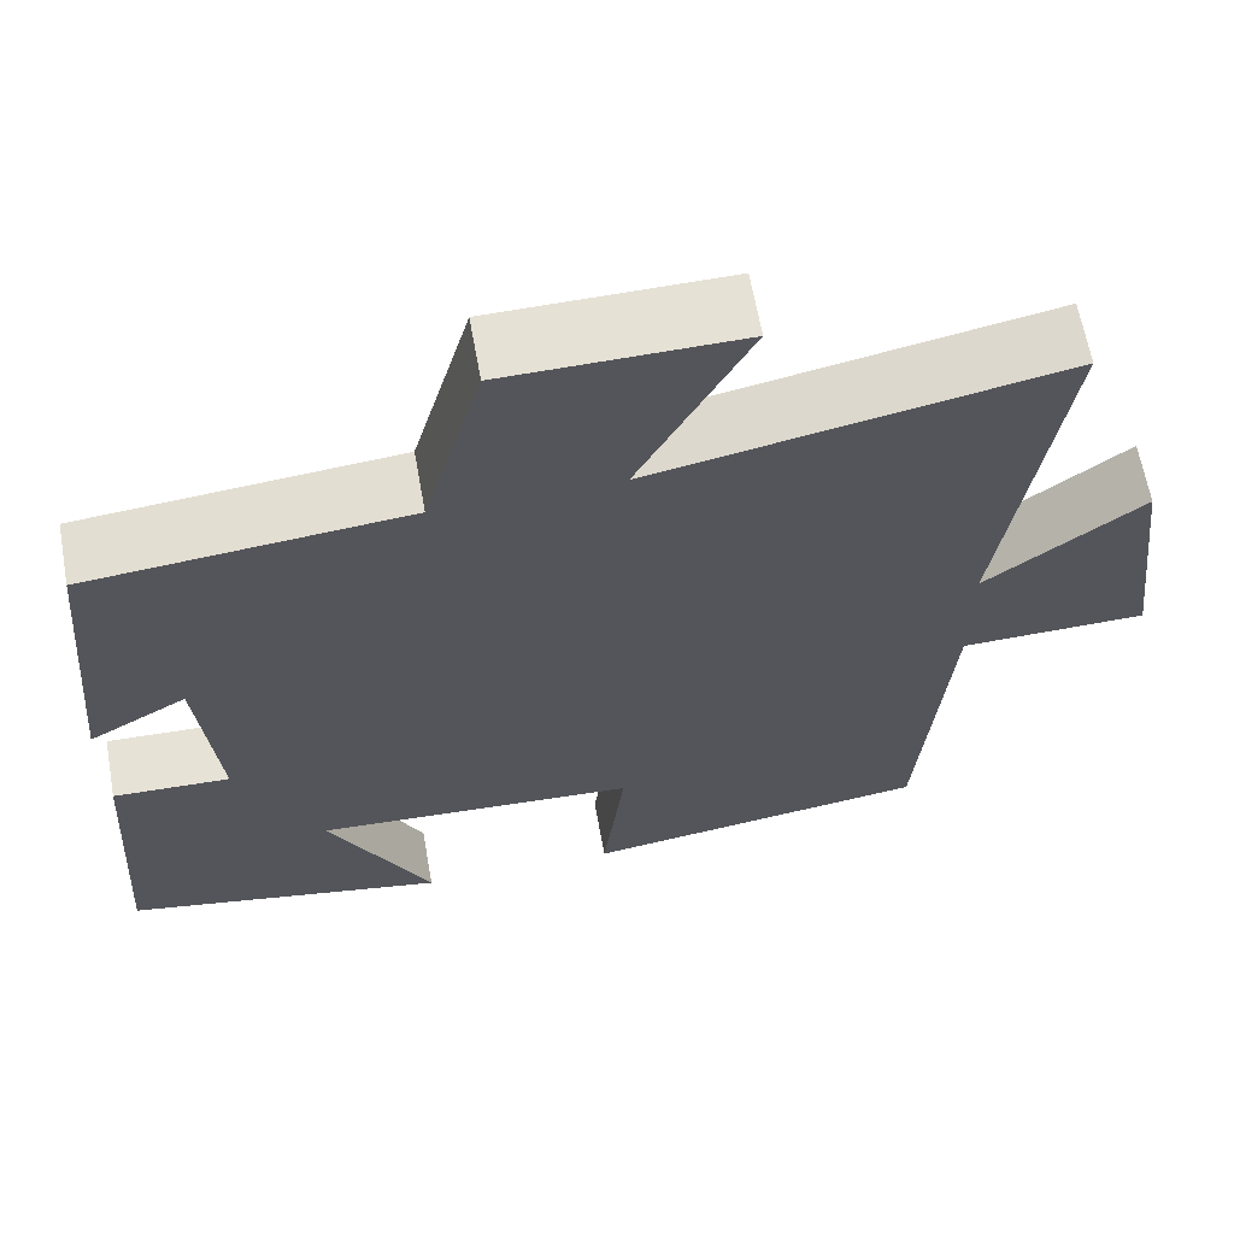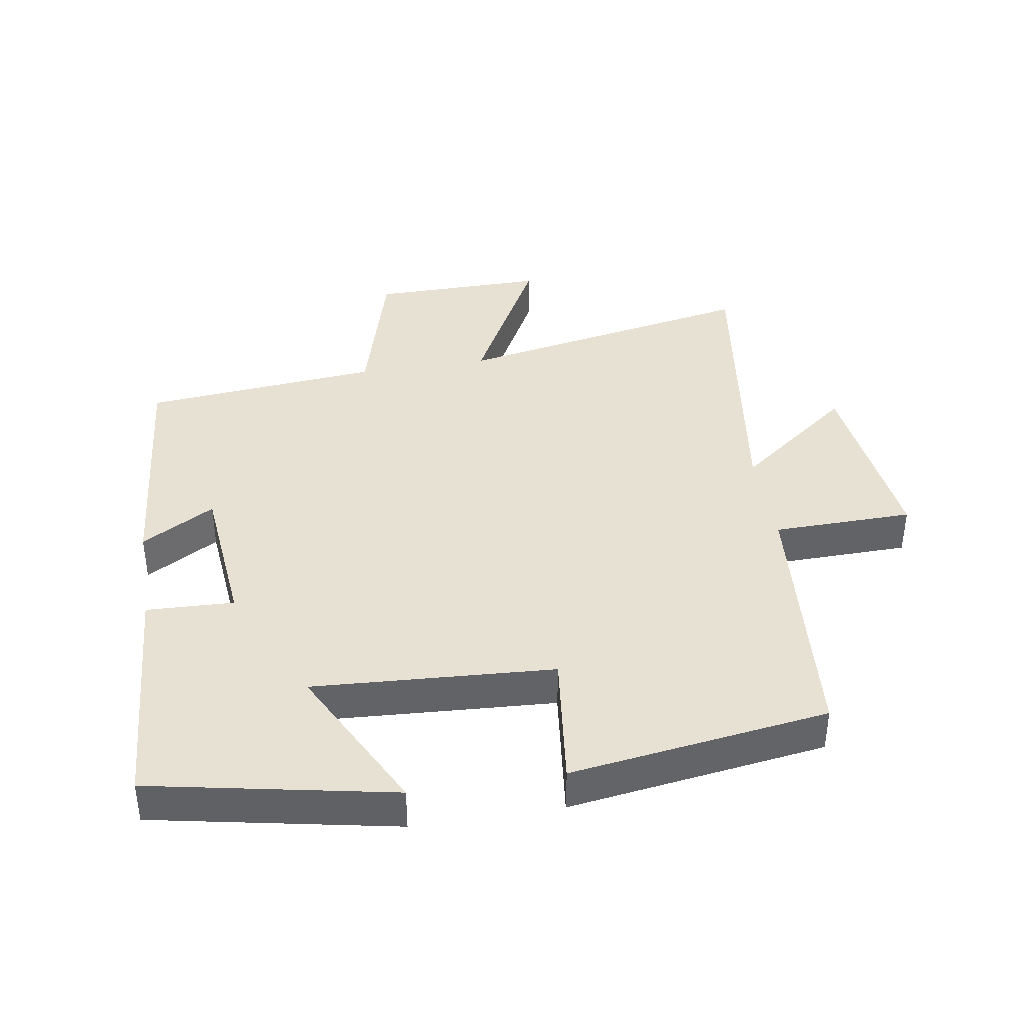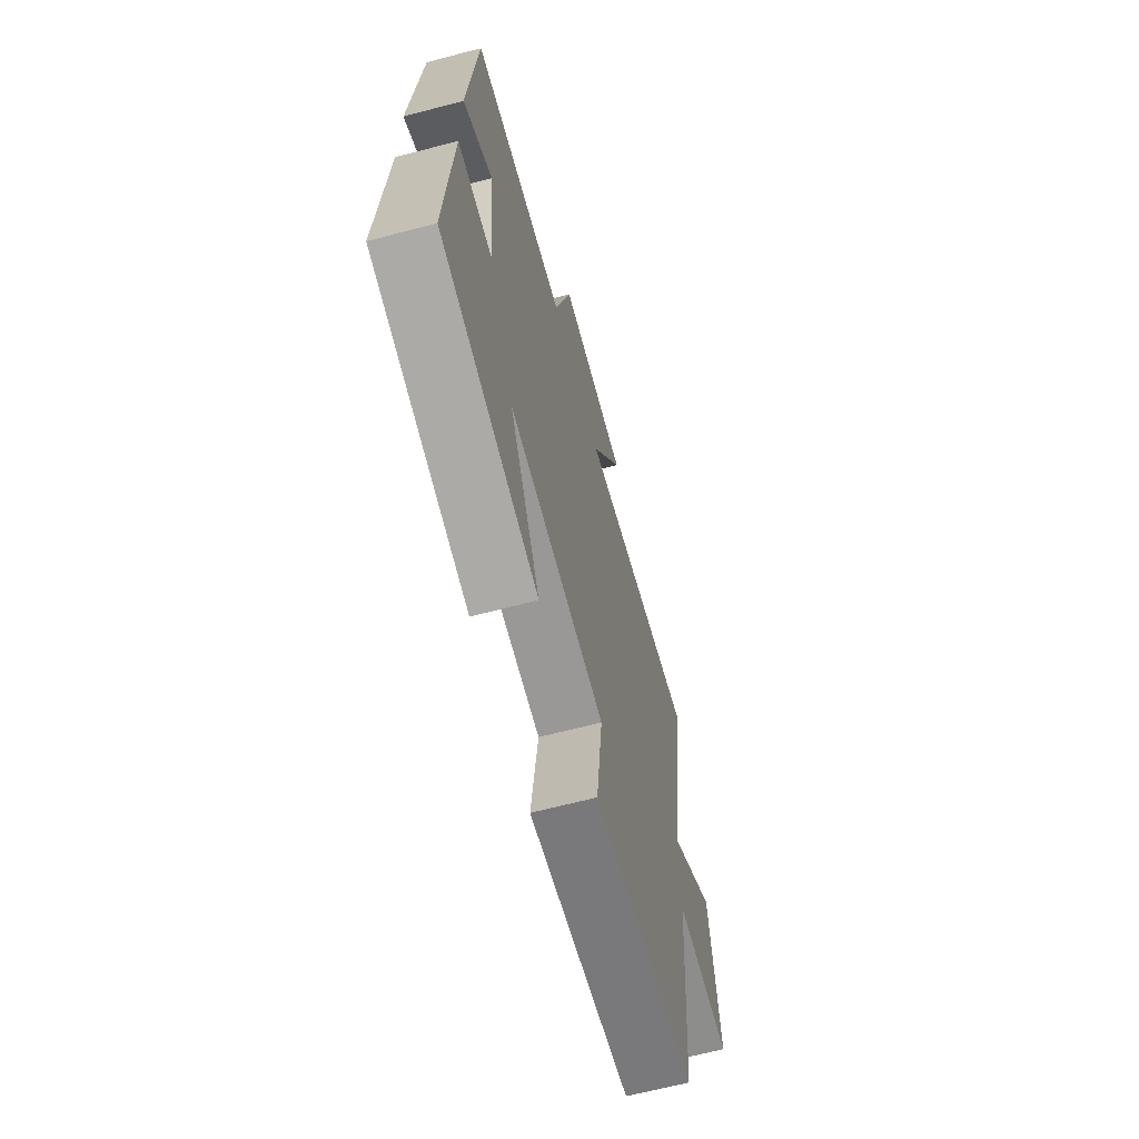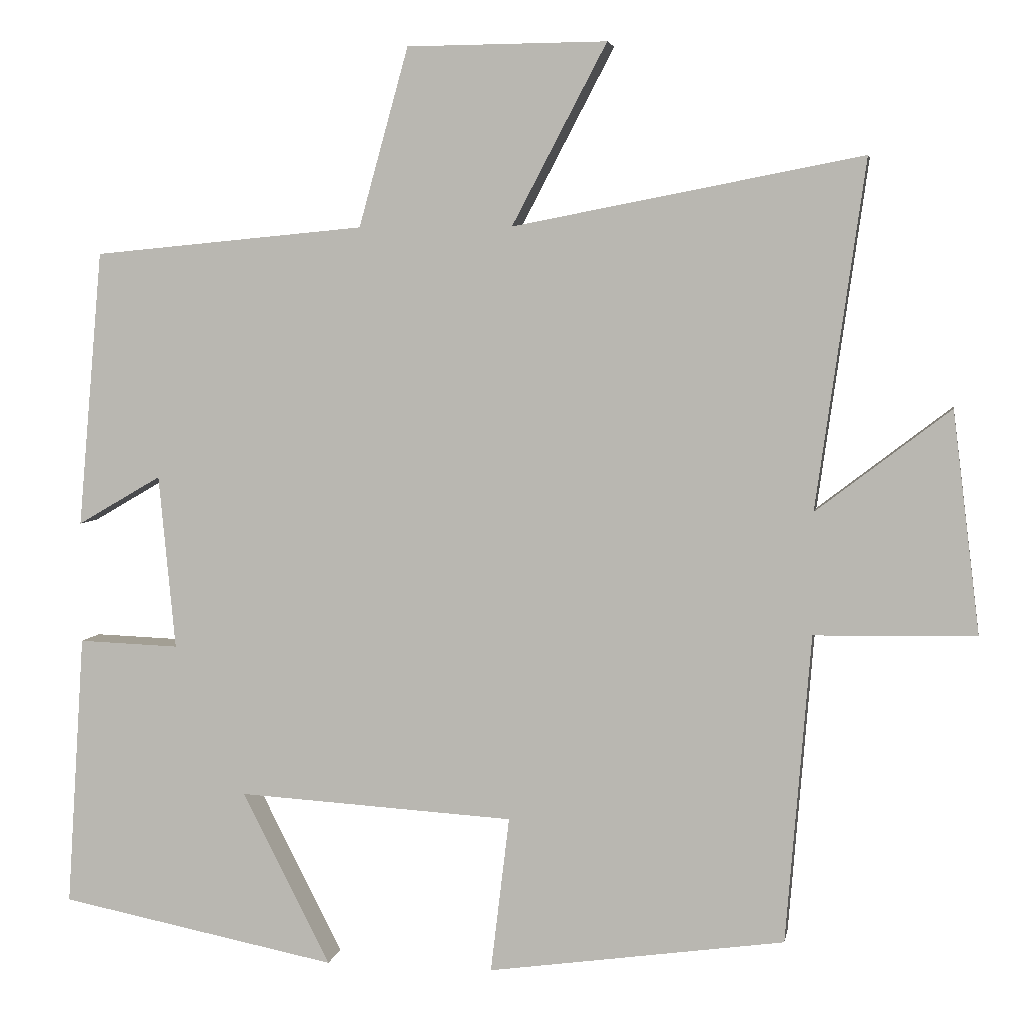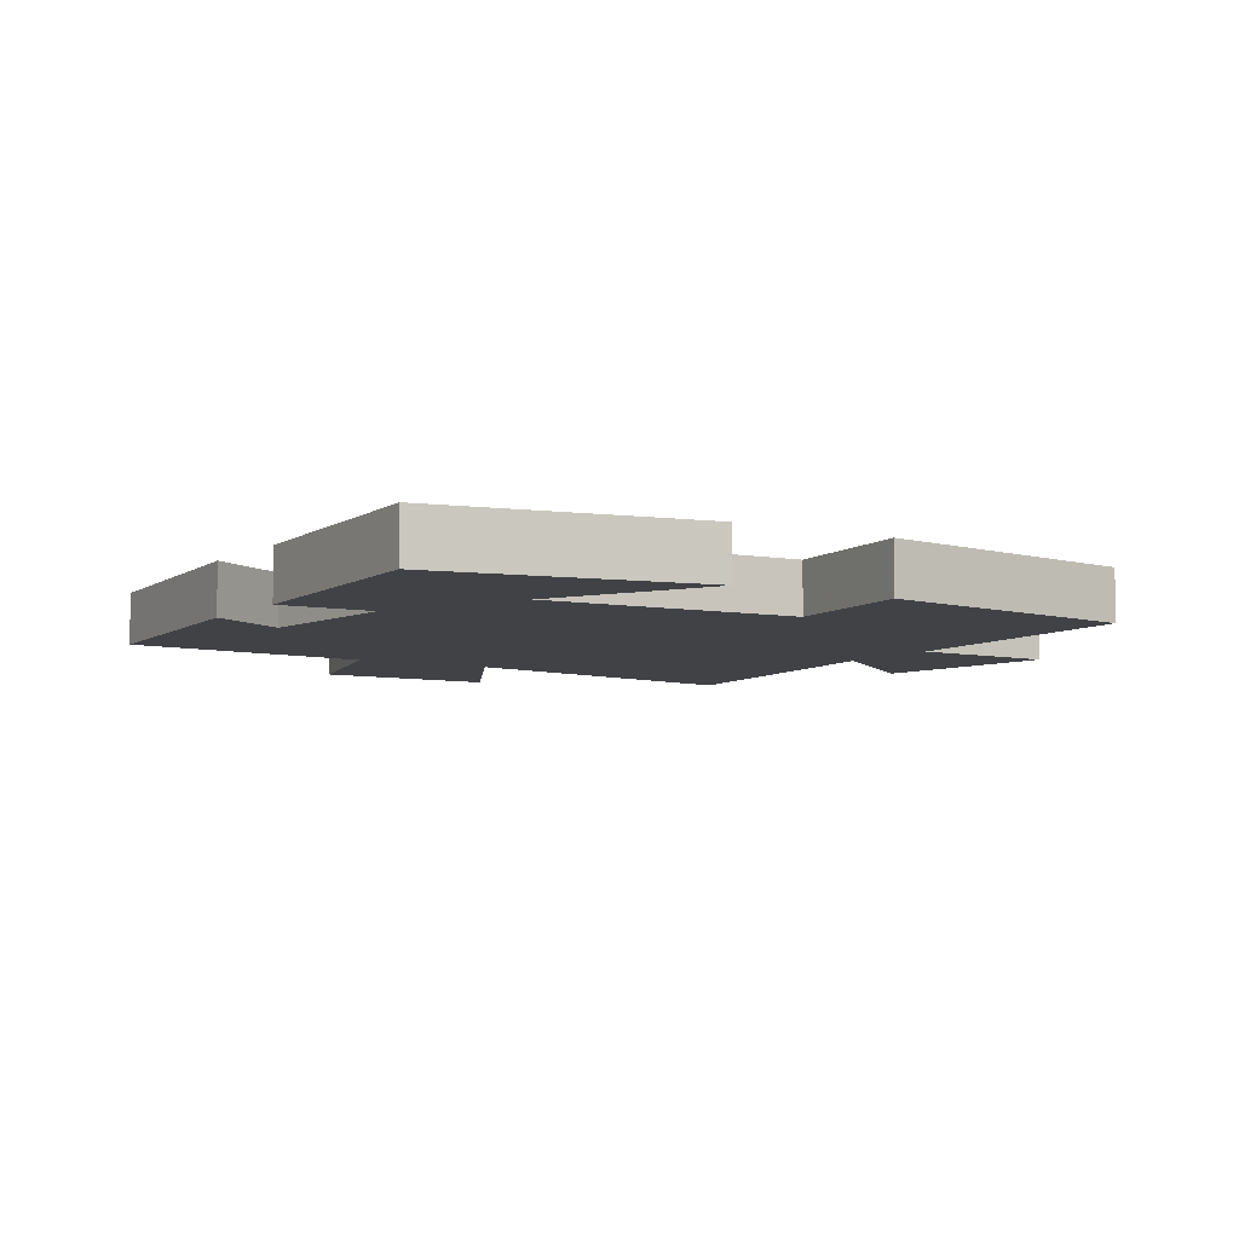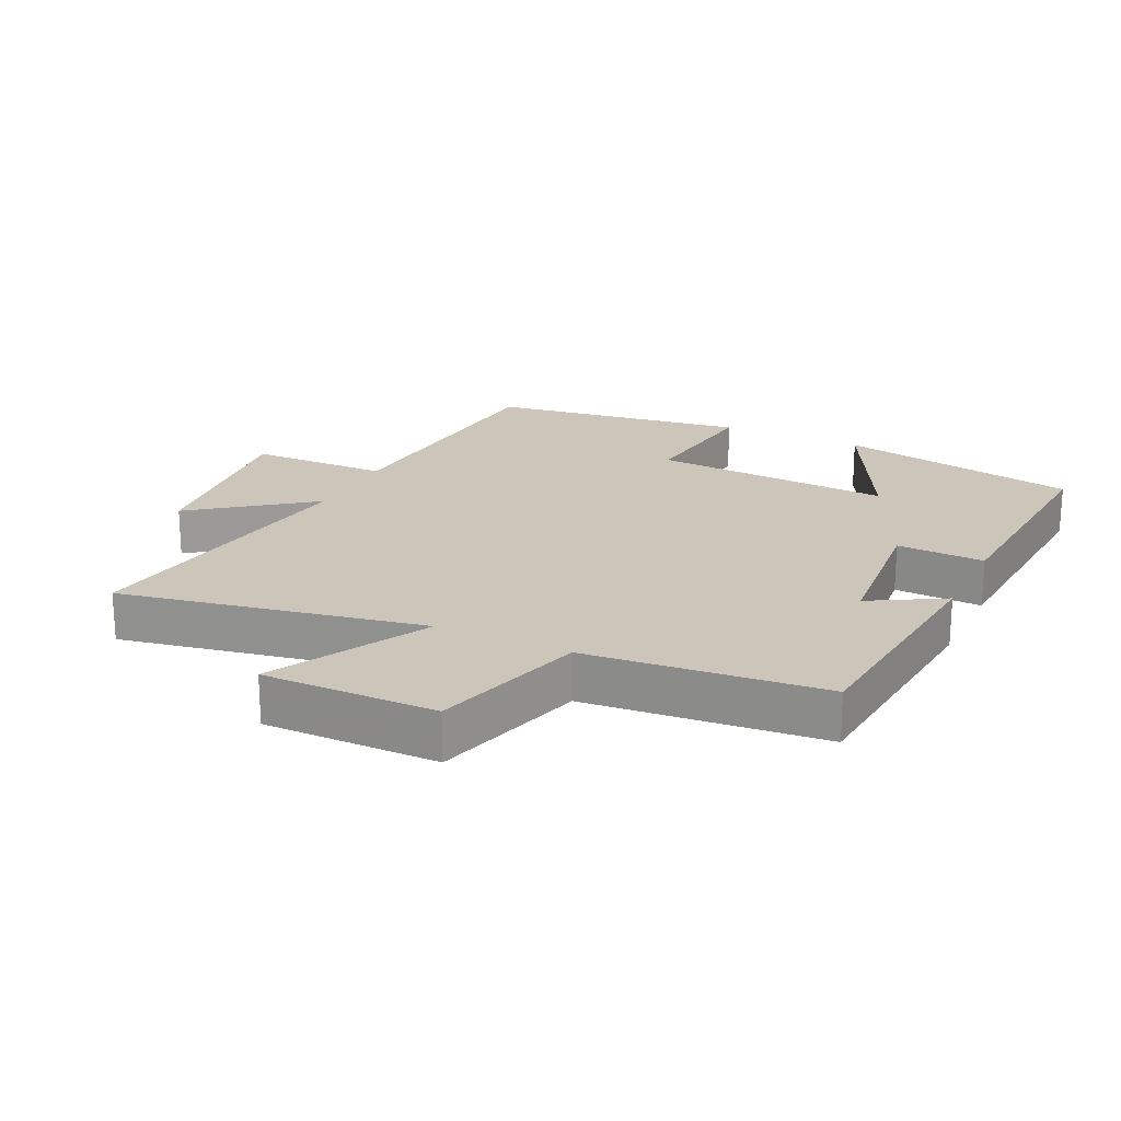
<metadata>
{"format":"obj","ext":"obj","renderer":"f3d","projection":"perspective","resolution":1024,"background":"white","views":[{"elev":64.0,"azim":169.8,"up":"+Z"},{"elev":39.6,"azim":170.8,"up":"+Y"},{"elev":-65.5,"azim":104.8,"up":"+Z"},{"elev":4.7,"azim":-170.1,"up":"+Z"},{"elev":-6.3,"azim":147.5,"up":"+Y"},{"elev":20.9,"azim":25.7,"up":"+Y"}]}
</metadata>
<code>
v 0.524 0.07 -0.427
v 0.154 0.07 -0.5
v 0.271 0.07 -0.27
v -0.097 0.07 -0.292
v -0.072 0.07 -0.5
v -0.467 0.07 -0.444
v -0.5 0.07 -0.034
v -0.714 0.07 -0.03
v -0.678 0.07 0.264
v -0.5 0.07 0.128
v -0.565 0.07 0.589
v -0.101 0.07 0.5
v -0.227 0.07 0.739
v 0.039 0.07 0.737
v 0.105 0.07 0.5
v 0.467 0.07 0.466
v 0.5 0.07 0.098
v 0.388 0.07 0.163
v 0.366 0.07 -0.069
v 0.5 0.07 -0.064
v 0.524 0 -0.427
v 0.154 0 -0.5
v 0.271 0 -0.27
v -0.097 0 -0.292
v -0.072 0 -0.5
v -0.467 0 -0.444
v -0.5 0 -0.034
v -0.714 0 -0.03
v -0.678 0 0.264
v -0.5 0 0.128
v -0.565 0 0.589
v -0.101 0 0.5
v -0.227 0 0.739
v 0.039 0 0.737
v 0.105 0 0.5
v 0.467 0 0.466
v 0.5 0 0.098
v 0.388 0 0.163
v 0.366 0 -0.069
v 0.5 0 -0.064
f 19 20 1
f 15 16 17 18
f 15 18 19
f 12 13 14 15
f 12 15 19 1
f 10 11 12
f 7 8 9 10
f 6 7 10
f 5 6 10
f 4 5 10
f 3 4 10 12
f 1 2 3
f 1 3 12
f 21 40 39
f 38 37 36 35
f 39 38 35
f 35 34 33 32
f 21 39 35 32
f 32 31 30
f 30 29 28 27
f 30 27 26
f 30 26 25
f 30 25 24
f 32 30 24 23
f 23 22 21
f 32 23 21
f 1 21 22 2
f 2 22 23 3
f 3 23 24 4
f 4 24 25 5
f 5 25 26 6
f 6 26 27 7
f 7 27 28 8
f 8 28 29 9
f 9 29 30 10
f 10 30 31 11
f 11 31 32 12
f 12 32 33 13
f 13 33 34 14
f 14 34 35 15
f 15 35 36 16
f 16 36 37 17
f 17 37 38 18
f 18 38 39 19
f 19 39 40 20
f 20 40 21 1

</code>
